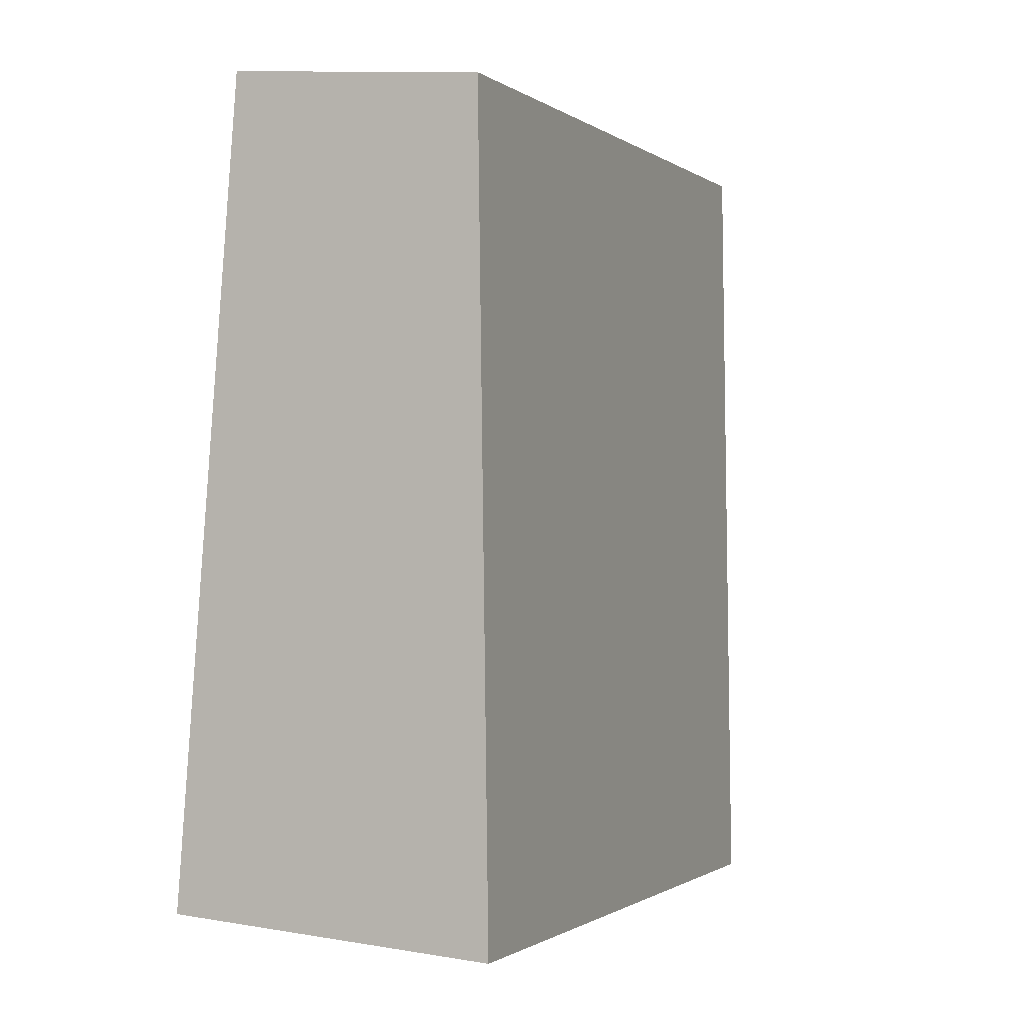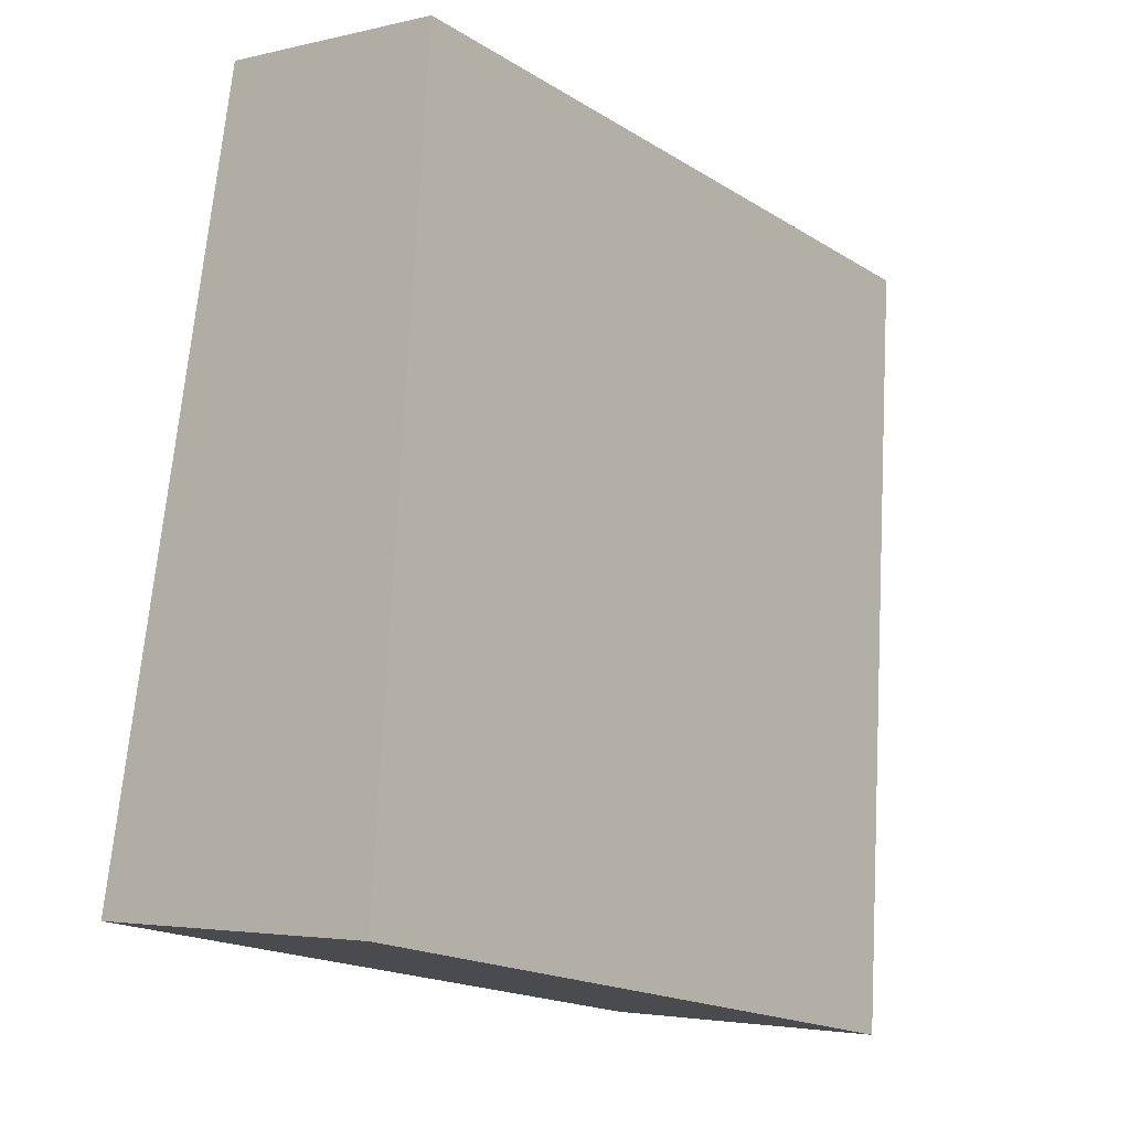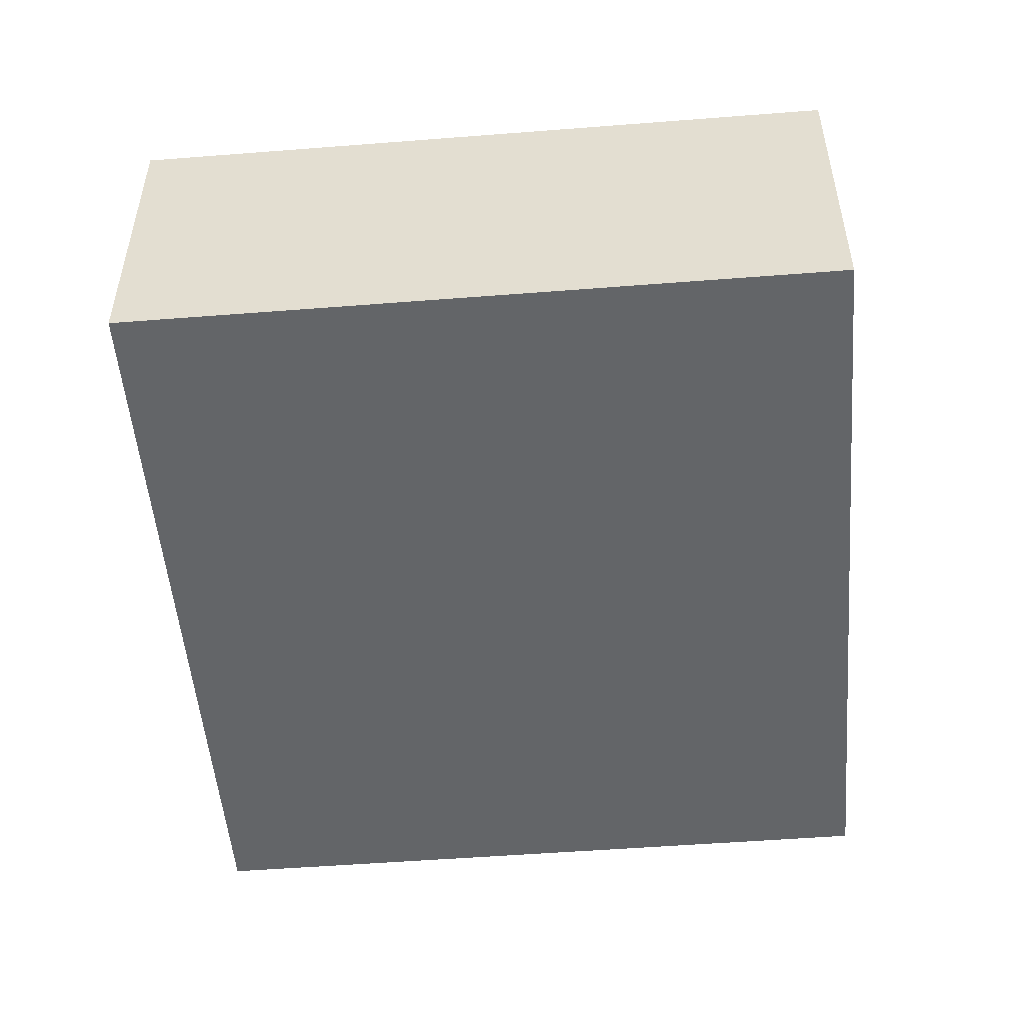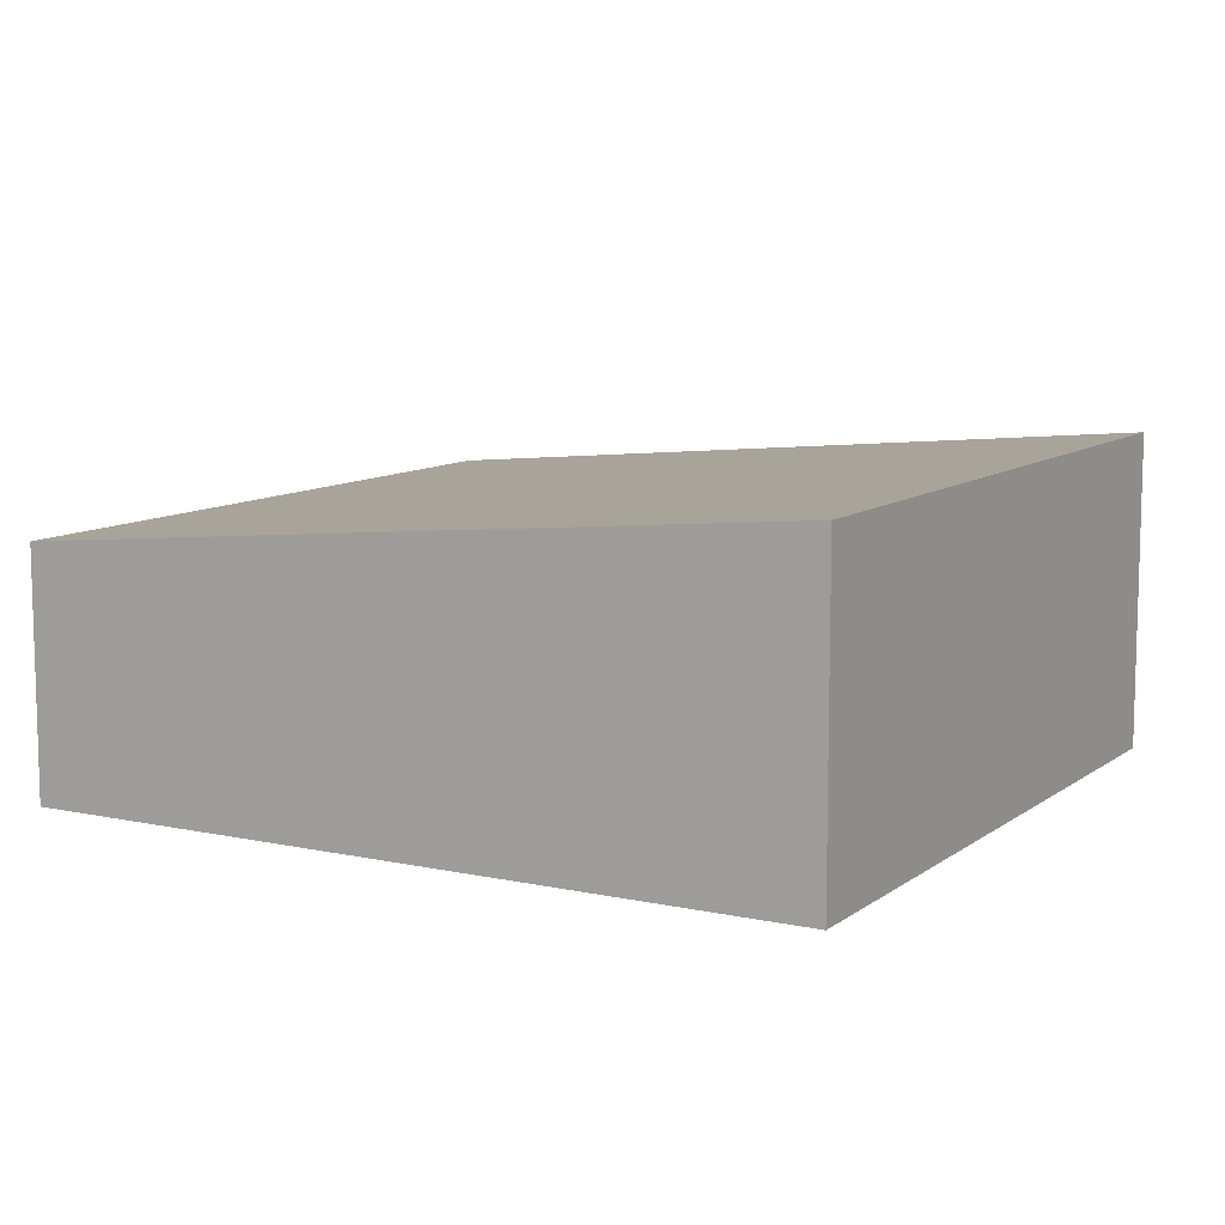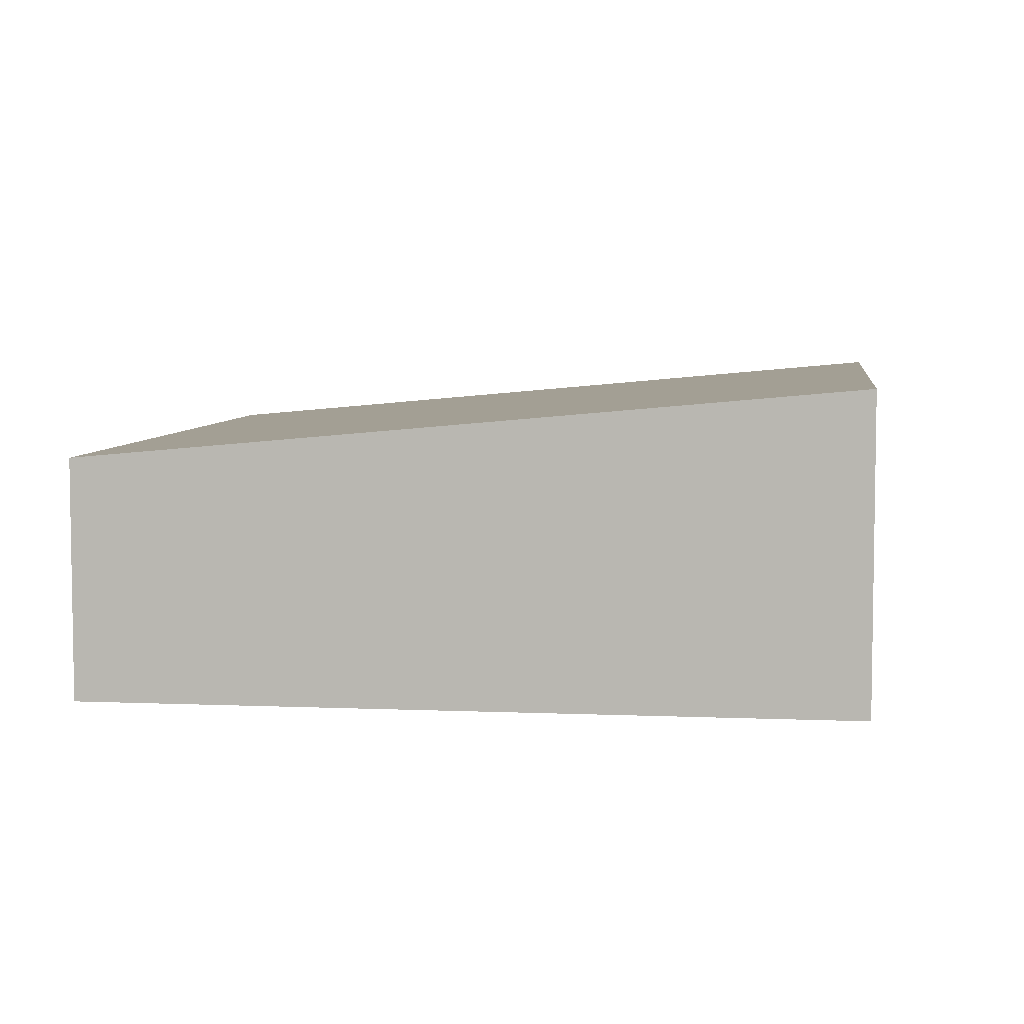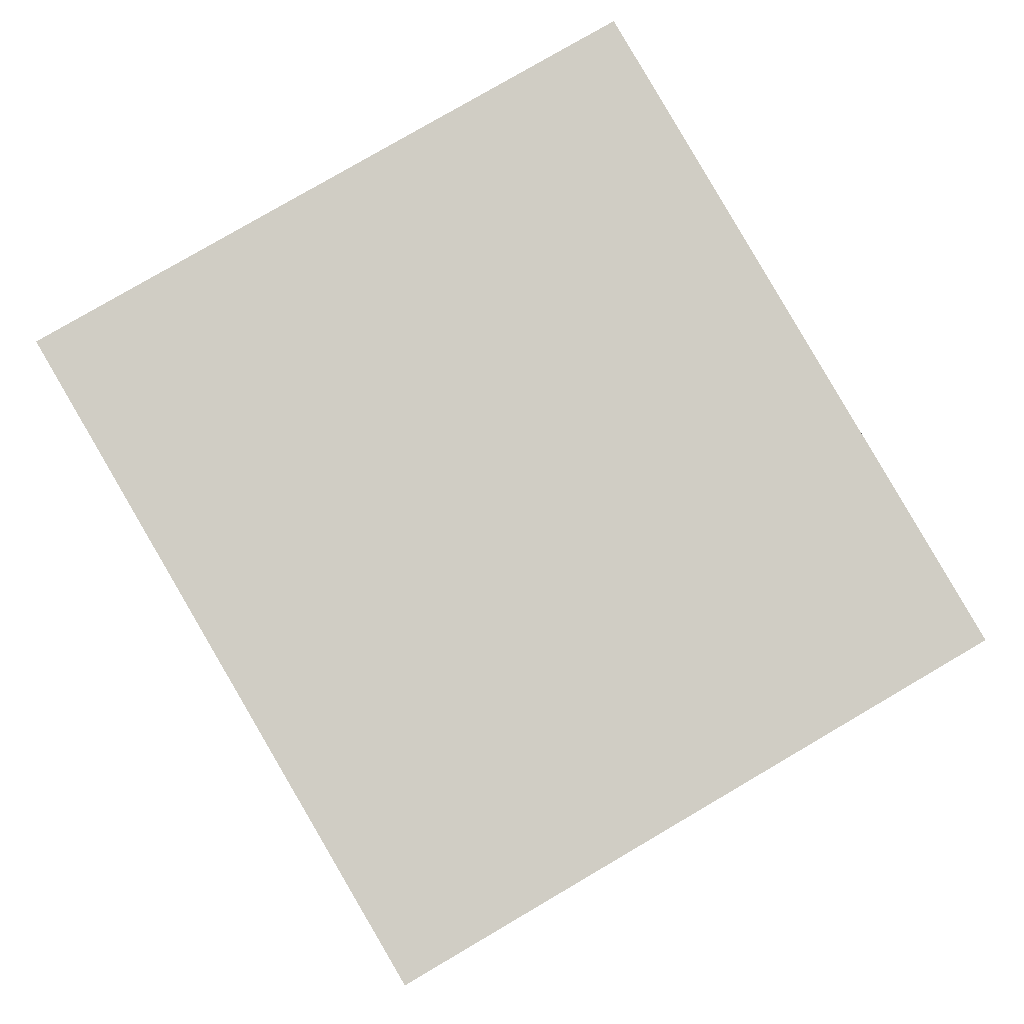
<metadata>
{"format":"obj","ext":"obj","renderer":"f3d","projection":"perspective","resolution":1024,"background":"white","views":[{"elev":11.0,"azim":112.9,"up":"+Z"},{"elev":-3.3,"azim":129.8,"up":"+Z"},{"elev":-51.4,"azim":173.9,"up":"+Y"},{"elev":9.9,"azim":108.7,"up":"+Y"},{"elev":5.9,"azim":86.6,"up":"+Y"},{"elev":79.6,"azim":-41.3,"up":"+Y"}]}
</metadata>
<code>
v  0 2.006 1.228e-16
v  7.043 2.605 -5.218
v  1.22 2.605 -6.346
v  5.831 2.006 1.131
v  1.22 3.886e-16 -6.346
v  0 0 0
v  5.831 -6.925e-17 1.131
v  7.043 3.195e-16 -5.218
g defaultobject
f 1 2 3
f 2 1 4
f 5 1 3
f 1 5 6
f 6 4 1
f 4 6 7
f 4 8 2
f 8 4 7
f 8 3 2
f 3 8 5
f 8 6 5
f 6 8 7

</code>
